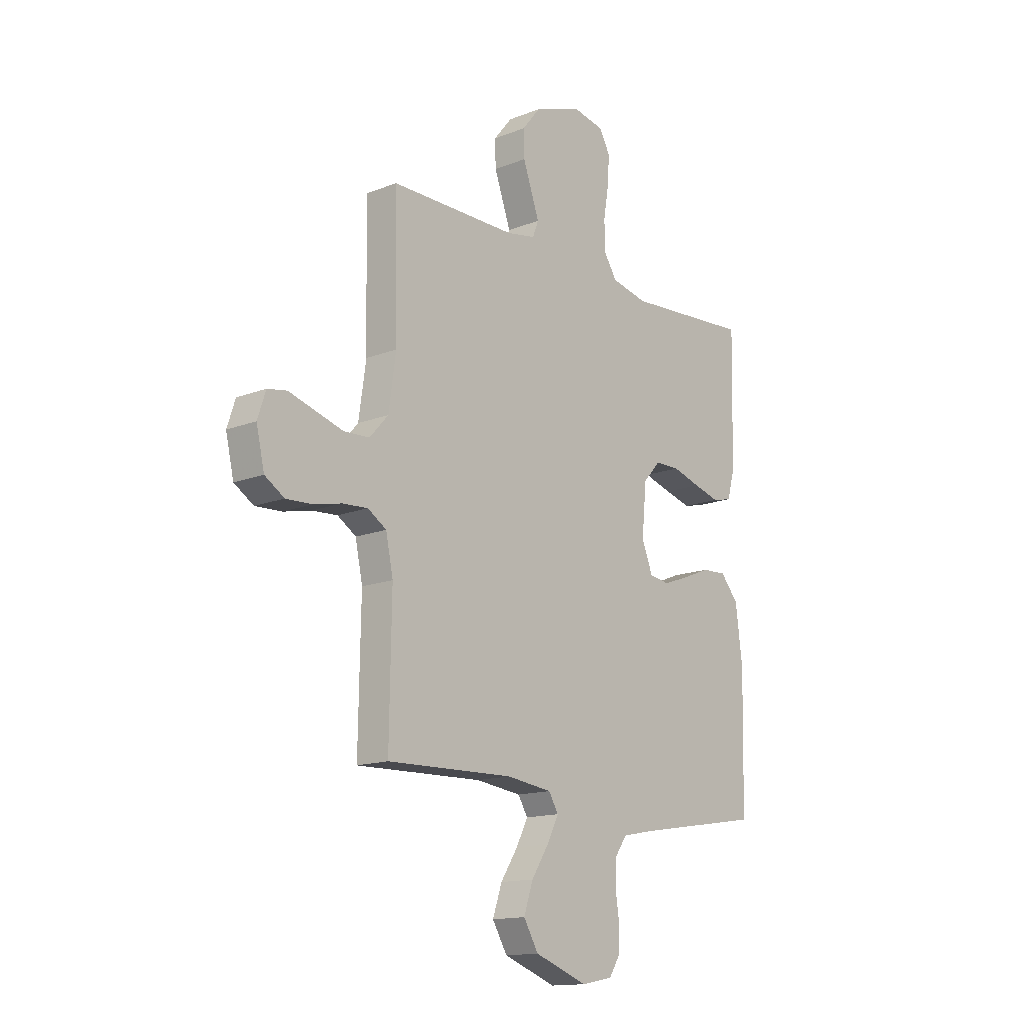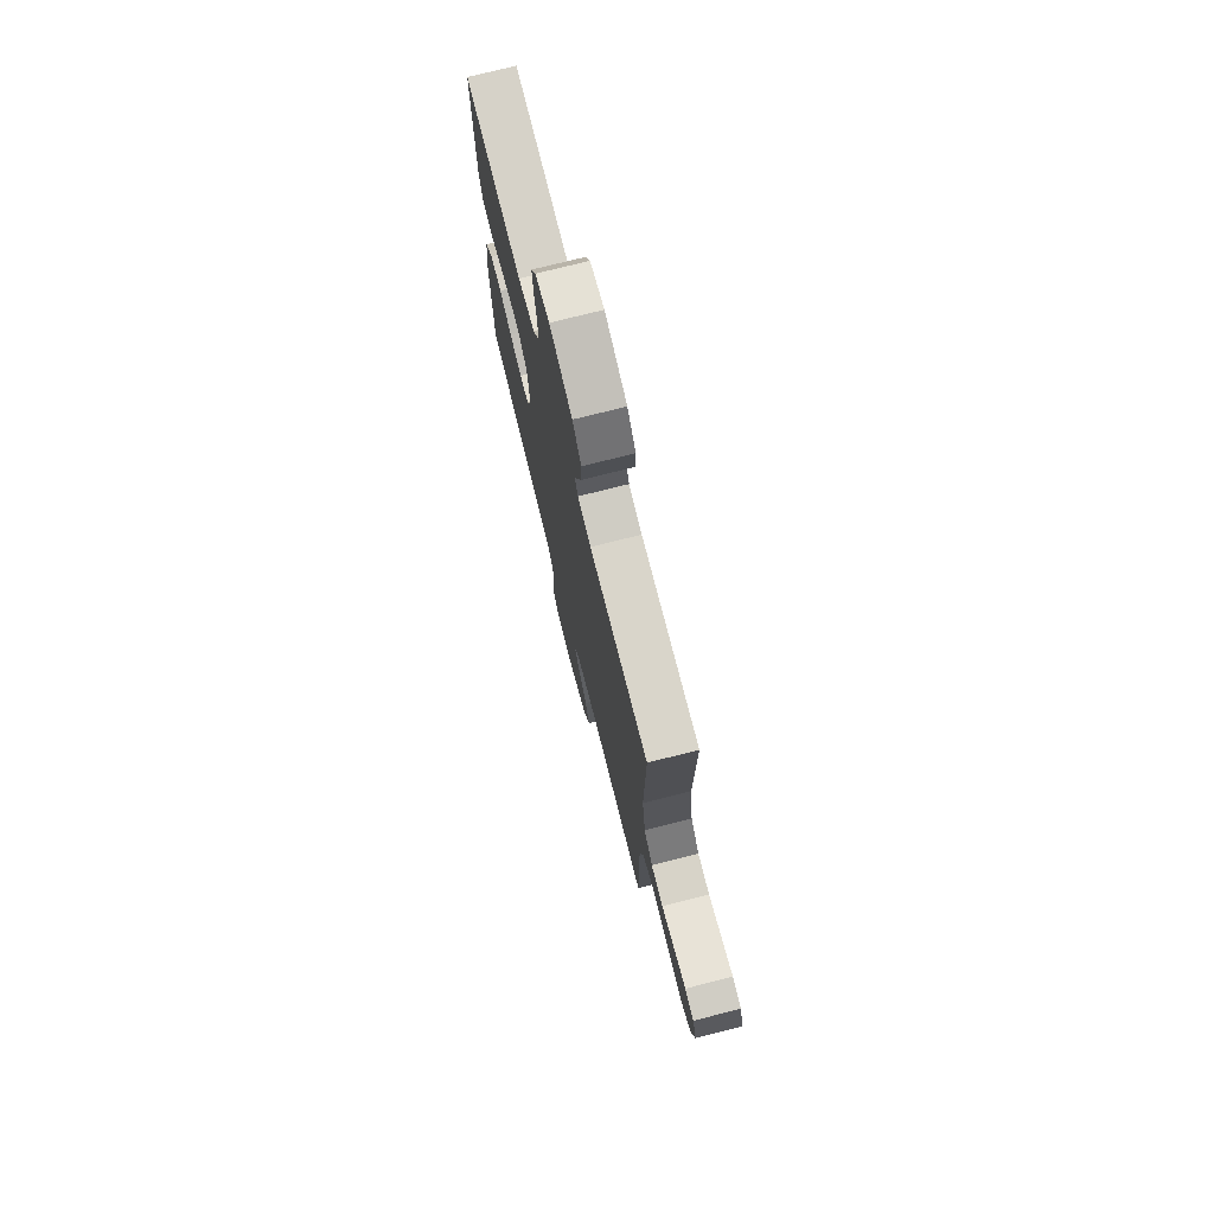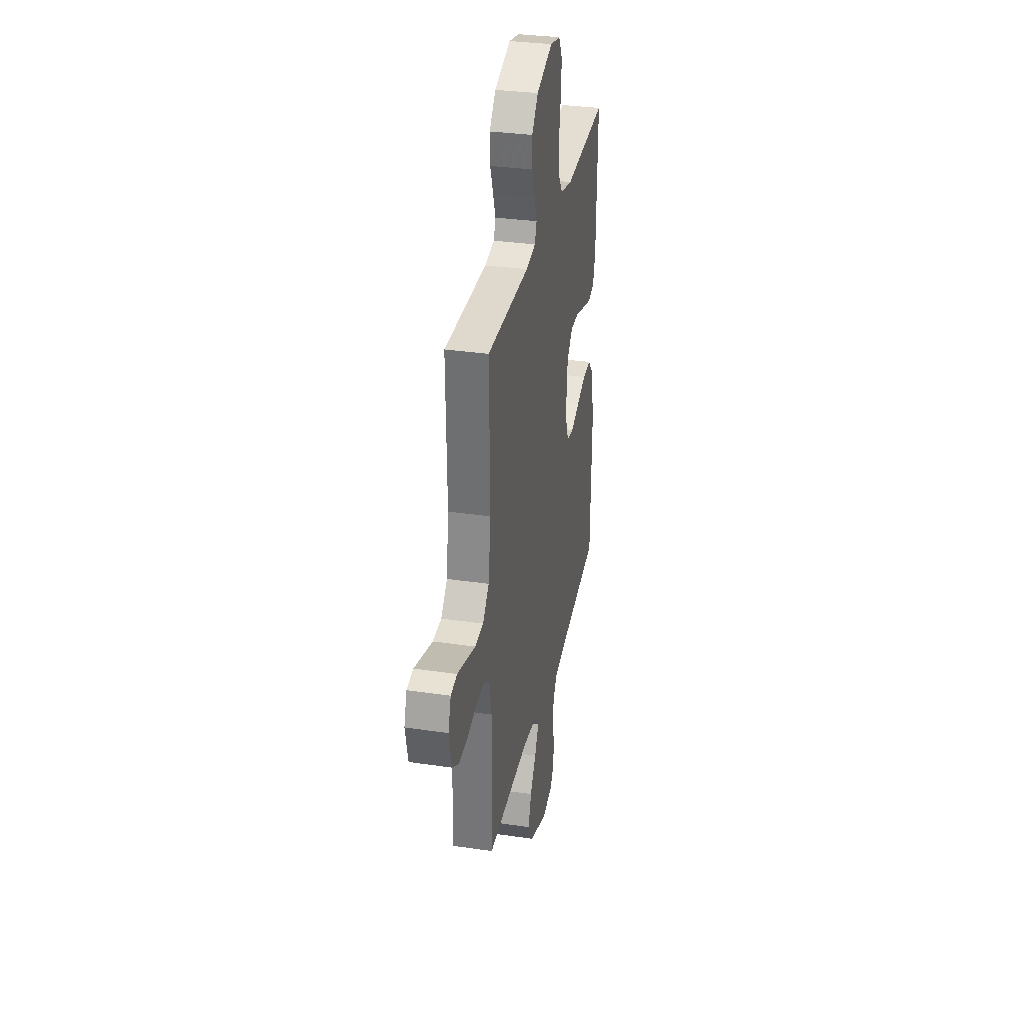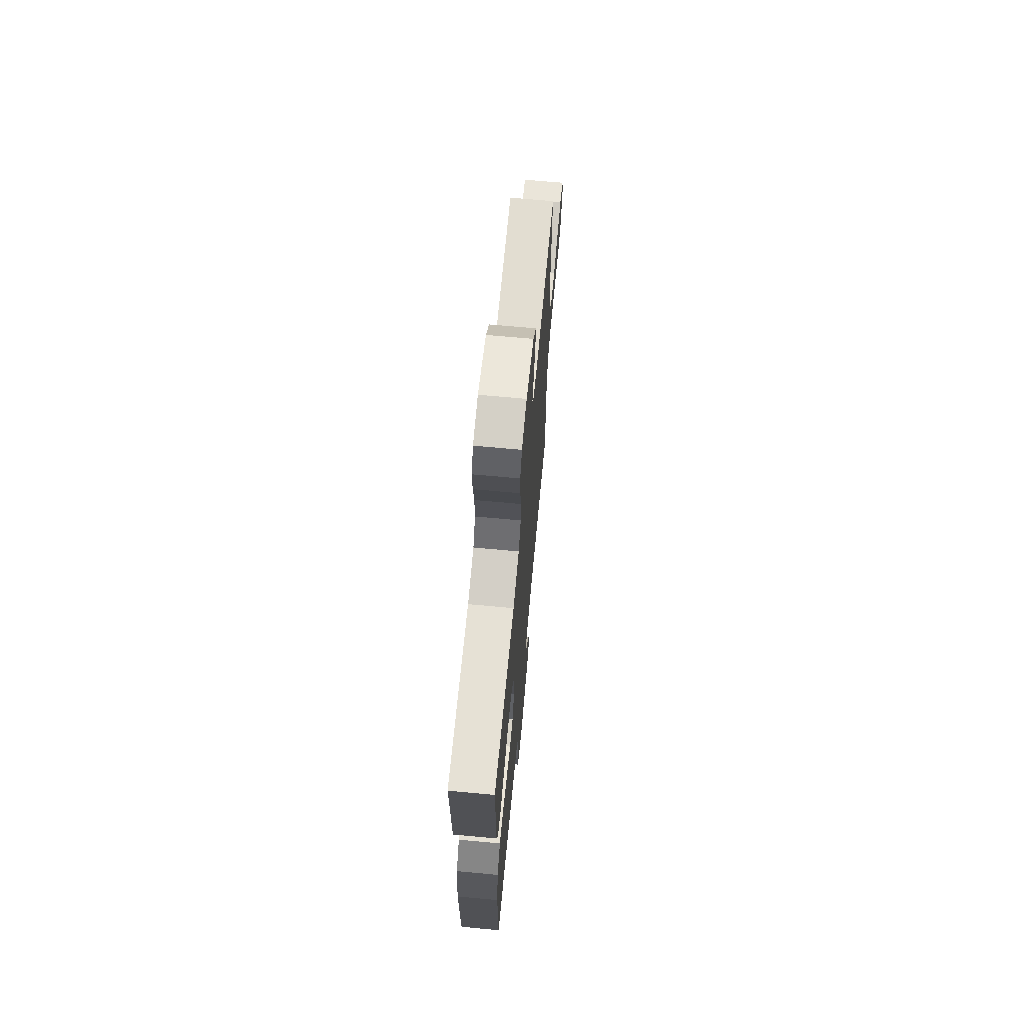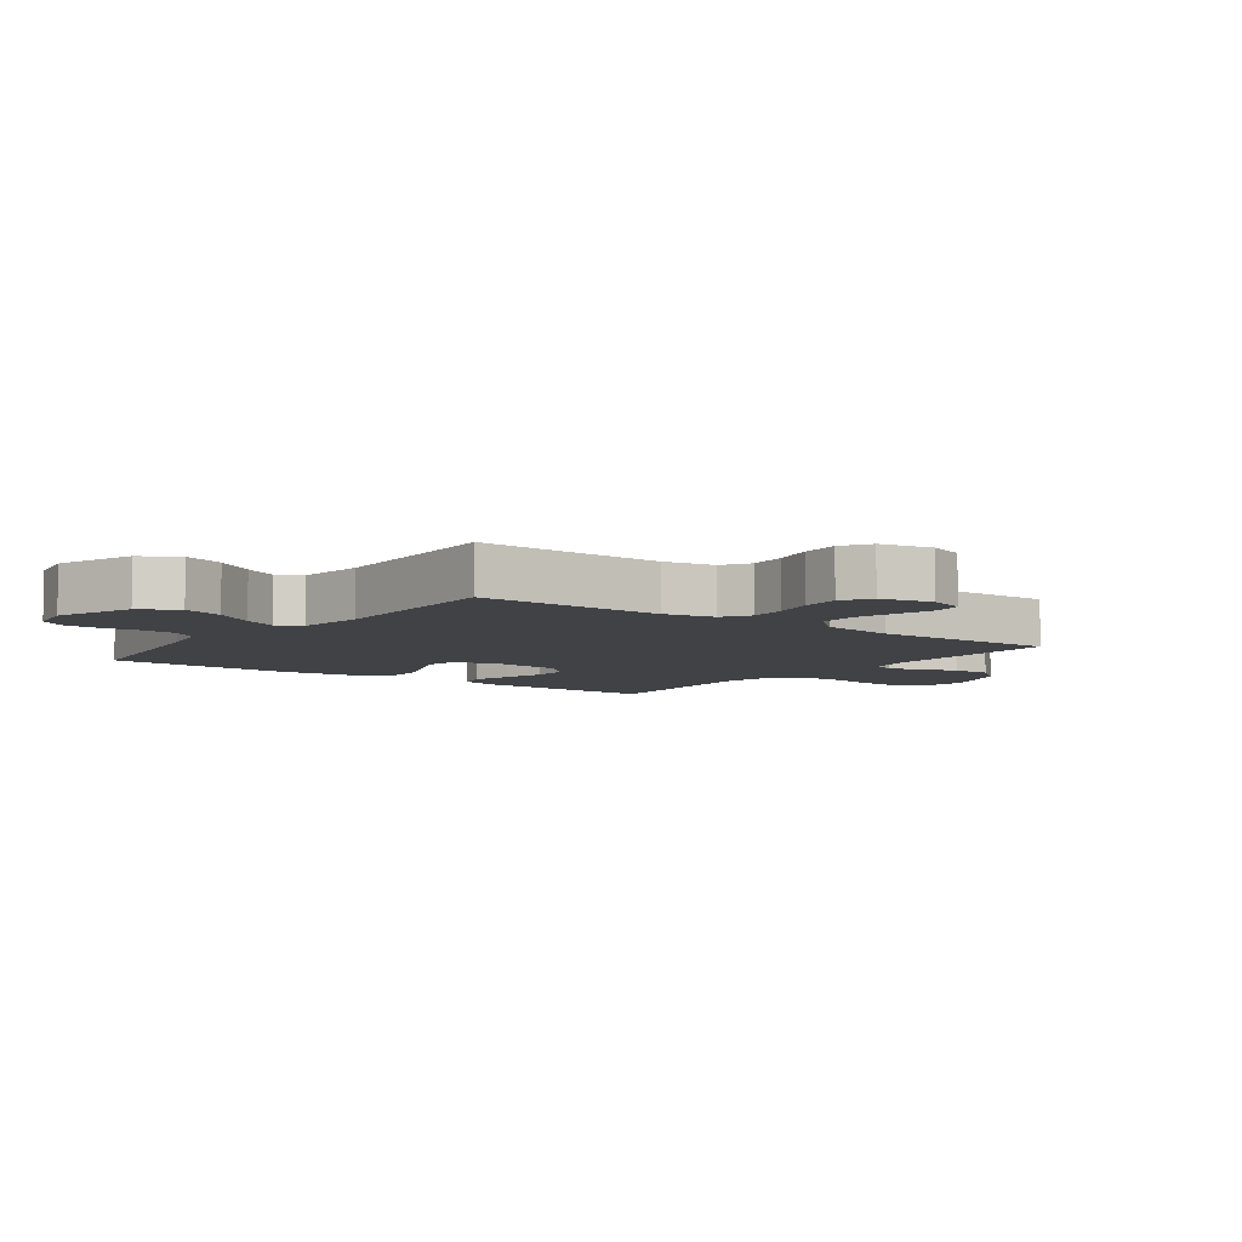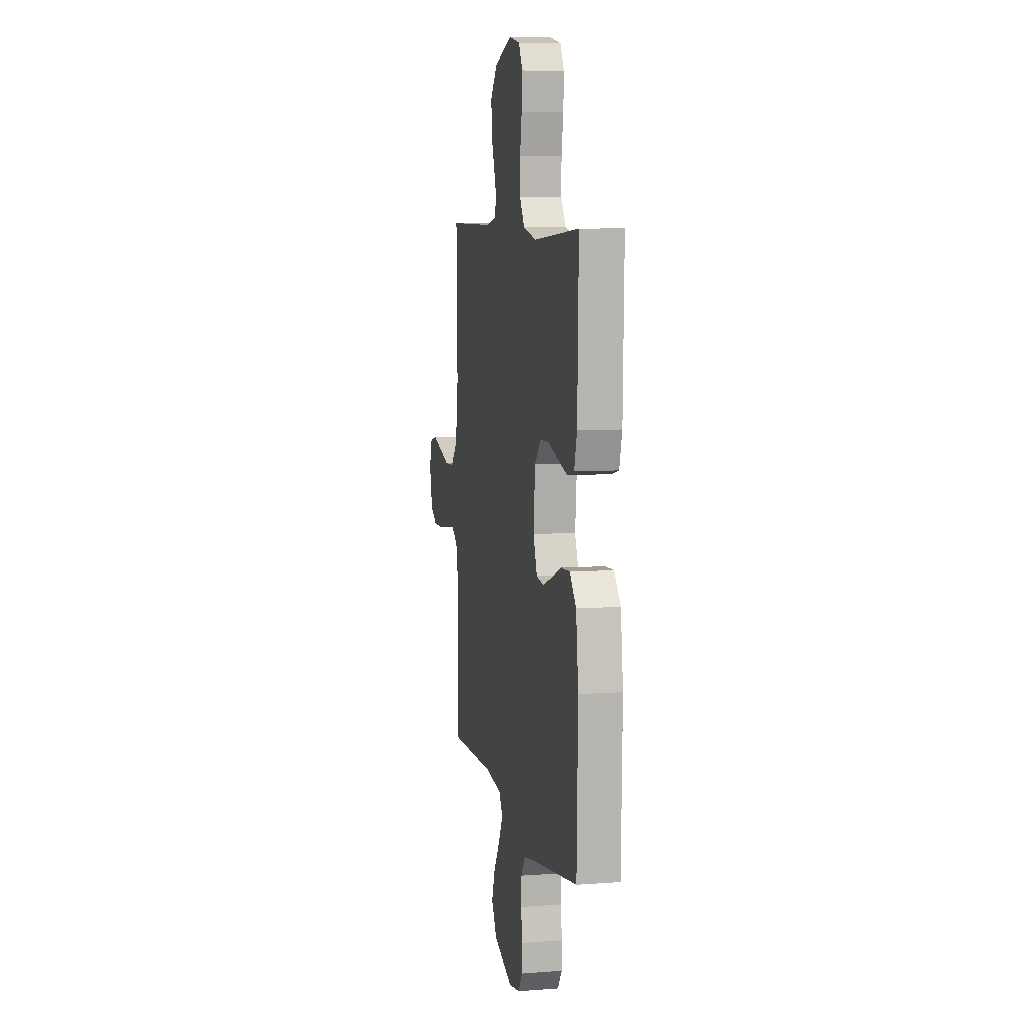
<metadata>
{"format":"obj","ext":"obj","renderer":"f3d","projection":"perspective","resolution":1024,"background":"white","views":[{"elev":-14.7,"azim":-49.6,"up":"+Z"},{"elev":74.8,"azim":-104.2,"up":"+Z"},{"elev":32.4,"azim":-78.4,"up":"+Z"},{"elev":68.3,"azim":95.3,"up":"+Z"},{"elev":-6.5,"azim":-126.7,"up":"+Y"},{"elev":7.7,"azim":78.2,"up":"+Z"}]}
</metadata>
<code>
v -0.5 0.07 -0.5
v -0.495 0.07 -0.2
v -0.512 0.07 -0.118
v -0.556 0.07 -0.09
v -0.616 0.07 -0.094
v -0.682 0.07 -0.109
v -0.744 0.07 -0.112
v -0.79 0.07 -0.083
v -0.809 0.07 0
v -0.79 0.07 0.058
v -0.744 0.07 0.066
v -0.683 0.07 0.048
v -0.616 0.07 0.028
v -0.555 0.07 0.031
v -0.511 0.07 0.08
v -0.494 0.07 0.2
v -0.5 0.07 0.5
v -0.2 0.07 0.499
v -0.132 0.07 0.512
v -0.118 0.07 0.548
v -0.136 0.07 0.599
v -0.157 0.07 0.658
v -0.159 0.07 0.719
v -0.115 0.07 0.773
v 0 0.07 0.813
v 0.073 0.07 0.798
v 0.098 0.07 0.752
v 0.094 0.07 0.686
v 0.082 0.07 0.614
v 0.082 0.07 0.547
v 0.114 0.07 0.498
v 0.2 0.07 0.479
v 0.5 0.07 0.5
v 0.493 0.07 0.2
v 0.475 0.07 0.136
v 0.429 0.07 0.125
v 0.367 0.07 0.142
v 0.3 0.07 0.162
v 0.241 0.07 0.161
v 0.2 0.07 0.116
v 0.189 0.07 0
v 0.215 0.07 -0.066
v 0.263 0.07 -0.073
v 0.325 0.07 -0.05
v 0.39 0.07 -0.024
v 0.448 0.07 -0.021
v 0.491 0.07 -0.071
v 0.507 0.07 -0.2
v 0.5 0.07 -0.5
v 0.2 0.07 -0.549
v 0.124 0.07 -0.564
v 0.095 0.07 -0.605
v 0.093 0.07 -0.661
v 0.102 0.07 -0.722
v 0.101 0.07 -0.777
v 0.074 0.07 -0.818
v 0 0.07 -0.832
v -0.125 0.07 -0.786
v -0.16 0.07 -0.727
v -0.138 0.07 -0.662
v -0.097 0.07 -0.599
v -0.069 0.07 -0.544
v -0.092 0.07 -0.506
v -0.2 0.07 -0.492
v -0.5 0 -0.5
v -0.495 0 -0.2
v -0.512 0 -0.118
v -0.556 0 -0.09
v -0.616 0 -0.094
v -0.682 0 -0.109
v -0.744 0 -0.112
v -0.79 0 -0.083
v -0.809 0 0
v -0.79 0 0.058
v -0.744 0 0.066
v -0.683 0 0.048
v -0.616 0 0.028
v -0.555 0 0.031
v -0.511 0 0.08
v -0.494 0 0.2
v -0.5 0 0.5
v -0.2 0 0.499
v -0.132 0 0.512
v -0.118 0 0.548
v -0.136 0 0.599
v -0.157 0 0.658
v -0.159 0 0.719
v -0.115 0 0.773
v 0 0 0.813
v 0.073 0 0.798
v 0.098 0 0.752
v 0.094 0 0.686
v 0.082 0 0.614
v 0.082 0 0.547
v 0.114 0 0.498
v 0.2 0 0.479
v 0.5 0 0.5
v 0.493 0 0.2
v 0.475 0 0.136
v 0.429 0 0.125
v 0.367 0 0.142
v 0.3 0 0.162
v 0.241 0 0.161
v 0.2 0 0.116
v 0.189 0 0
v 0.215 0 -0.066
v 0.263 0 -0.073
v 0.325 0 -0.05
v 0.39 0 -0.024
v 0.448 0 -0.021
v 0.491 0 -0.071
v 0.507 0 -0.2
v 0.5 0 -0.5
v 0.2 0 -0.549
v 0.124 0 -0.564
v 0.095 0 -0.605
v 0.093 0 -0.661
v 0.102 0 -0.722
v 0.101 0 -0.777
v 0.074 0 -0.818
v 0 0 -0.832
v -0.125 0 -0.786
v -0.16 0 -0.727
v -0.138 0 -0.662
v -0.097 0 -0.599
v -0.069 0 -0.544
v -0.092 0 -0.506
v -0.2 0 -0.492
f 58 59 60 61
f 58 61 62
f 57 58 62
f 56 57 62
f 53 54 55 56
f 52 53 56 62
f 51 52 62 63
f 47 48 49 50
f 47 50 51 63
f 44 45 46 47
f 43 44 47 63
f 35 36 37 38
f 33 34 35 38
f 32 33 38 39
f 31 32 39 40
f 26 27 28 29
f 26 29 30
f 25 26 30
f 24 25 30
f 21 22 23 24
f 20 21 24 30
f 19 20 30 31
f 16 17 18
f 15 16 18 19
f 10 11 12 13
f 8 9 10 13
f 8 13 14
f 5 6 7 8
f 4 5 8 14
f 3 4 14 15
f 64 1 2
f 42 43 63 64
f 41 42 64 2
f 19 31 40 41
f 15 19 41
f 2 3 15 41
f 125 124 123 122
f 126 125 122
f 126 122 121
f 126 121 120
f 120 119 118 117
f 126 120 117 116
f 127 126 116 115
f 114 113 112 111
f 127 115 114 111
f 111 110 109 108
f 127 111 108 107
f 102 101 100 99
f 102 99 98 97
f 103 102 97 96
f 104 103 96 95
f 93 92 91 90
f 94 93 90
f 94 90 89
f 94 89 88
f 88 87 86 85
f 94 88 85 84
f 95 94 84 83
f 82 81 80
f 83 82 80 79
f 77 76 75 74
f 77 74 73 72
f 78 77 72
f 72 71 70 69
f 78 72 69 68
f 79 78 68 67
f 66 65 128
f 128 127 107 106
f 66 128 106 105
f 105 104 95 83
f 105 83 79
f 105 79 67 66
f 1 65 66 2
f 2 66 67 3
f 3 67 68 4
f 4 68 69 5
f 5 69 70 6
f 6 70 71 7
f 7 71 72 8
f 8 72 73 9
f 9 73 74 10
f 10 74 75 11
f 11 75 76 12
f 12 76 77 13
f 13 77 78 14
f 14 78 79 15
f 15 79 80 16
f 16 80 81 17
f 17 81 82 18
f 18 82 83 19
f 19 83 84 20
f 20 84 85 21
f 21 85 86 22
f 22 86 87 23
f 23 87 88 24
f 24 88 89 25
f 25 89 90 26
f 26 90 91 27
f 27 91 92 28
f 28 92 93 29
f 29 93 94 30
f 30 94 95 31
f 31 95 96 32
f 32 96 97 33
f 33 97 98 34
f 34 98 99 35
f 35 99 100 36
f 36 100 101 37
f 37 101 102 38
f 38 102 103 39
f 39 103 104 40
f 40 104 105 41
f 41 105 106 42
f 42 106 107 43
f 43 107 108 44
f 44 108 109 45
f 45 109 110 46
f 46 110 111 47
f 47 111 112 48
f 48 112 113 49
f 49 113 114 50
f 50 114 115 51
f 51 115 116 52
f 52 116 117 53
f 53 117 118 54
f 54 118 119 55
f 55 119 120 56
f 56 120 121 57
f 57 121 122 58
f 58 122 123 59
f 59 123 124 60
f 60 124 125 61
f 61 125 126 62
f 62 126 127 63
f 63 127 128 64
f 64 128 65 1

</code>
